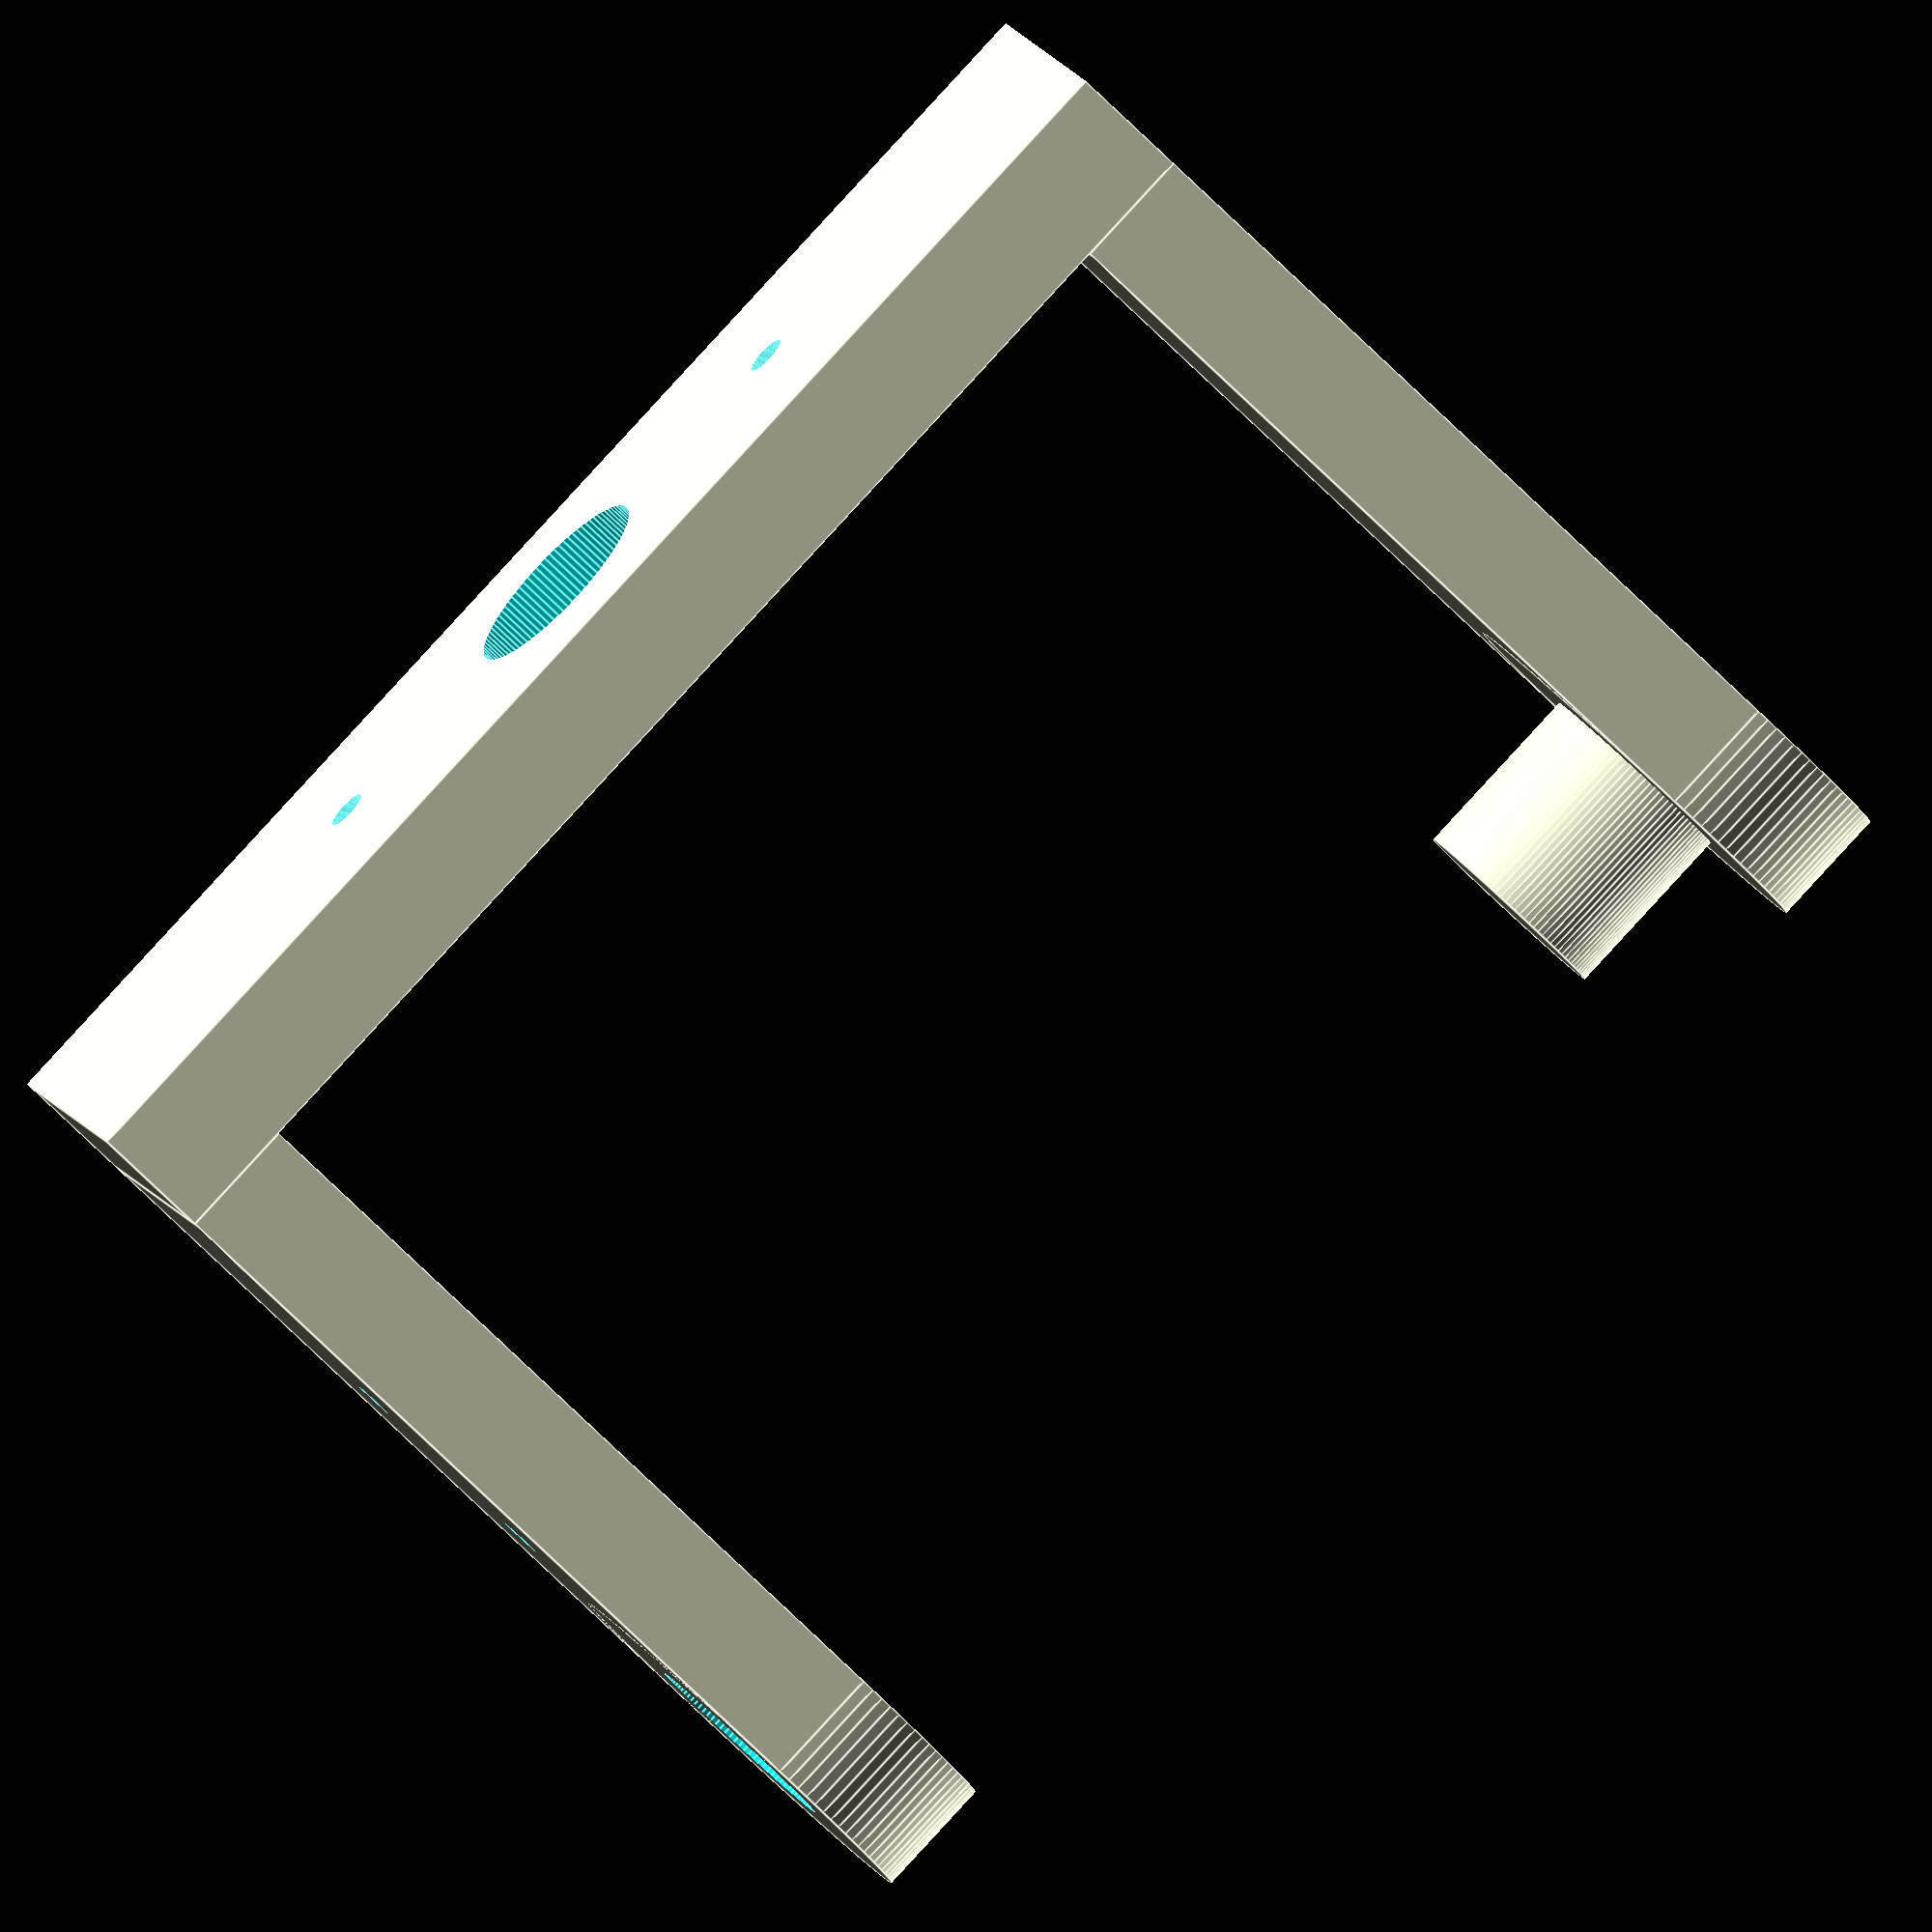
<openscad>
LARGO_PIEZA = 35;
ANCHO_PIEZA = 3;
ALTO_PIEZA = 10;

ALTURA_CILINDRO = 10;
DIAMETRO_CILINDRO_GRANDE = 5;
DIAMETRO_CILINDRO_PEQUENO = 1;

DIAMETRO_BRAZOS_CILINDRO = 10;

//parte trasera con agujeros
difference(){
//Parte trasera
translate([-LARGO_PIEZA,30,0])
cube([LARGO_PIEZA,3,10], left = true);

//agujeros de la parte trasera
rotate([90,90,180])
translate([0-5,LARGO_PIEZA/2,30])
cylinder (h = ALTURA_CILINDRO, d = DIAMETRO_CILINDRO_GRANDE, center = true,$fn = 100);
rotate([90,90,180])
translate([-5,LARGO_PIEZA/2+5/2 + 10/2,30])
cylinder (h = ALTURA_CILINDRO, d = DIAMETRO_CILINDRO_PEQUENO, center = true,$fn = 100);
rotate([90,90,180])
translate([-5,LARGO_PIEZA/2 -15/2,30])
cylinder (h = ALTURA_CILINDRO, d = DIAMETRO_CILINDRO_PEQUENO, center = true, $fn = 100);
}


//Brazo derecho con sus agujeros correspondientes
difference(){
union(){
//Parte derecha
rotate(90)
translate([10,0,0])
cube([20,3,10], left = true);


//parte redondeada del brazo derecho
rotate([0,90,0])
translate([-5,10,-3/2])
cylinder (h = ANCHO_PIEZA, d = DIAMETRO_BRAZOS_CILINDRO, center = true,$fn = 100);
}
    
// agujeros del brazo derecho
rotate([0,90,0])
translate([-5,10,-3/2])
cylinder (h = ALTURA_CILINDRO, d = DIAMETRO_CILINDRO_GRANDE, center = true,$fn = 100);
rotate([0,90,0])
translate([-5,30/2 + 5/2,-3/2])
cylinder (h = ALTURA_CILINDRO, d = DIAMETRO_CILINDRO_PEQUENO, center = true,$fn = 100);
rotate([0,90,0])
translate([-5,40/2 + 5/2,-3/2])
cylinder (h = ALTURA_CILINDRO, d = DIAMETRO_CILINDRO_PEQUENO, center = true,$fn = 100);
}

//brazo izquierdo
union(){
//Parte derecha
rotate(90)
translate([10,LARGO_PIEZA-3,0])
cube([20,3,10], left = true);


//parte redondeada del brazo derecho
rotate([0,90,0])
translate([-5,10,-LARGO_PIEZA+3/2])
cylinder (h = ANCHO_PIEZA, d = DIAMETRO_BRAZOS_CILINDRO, center = true,$fn = 100);
}



rotate([0,90,0])
translate([-5,10,-LARGO_PIEZA+5])
cylinder (h = 5, d = DIAMETRO_CILINDRO_GRANDE, center = true,$fn = 100);

















</openscad>
<views>
elev=351.8 azim=46.3 roll=168.8 proj=o view=edges
</views>
